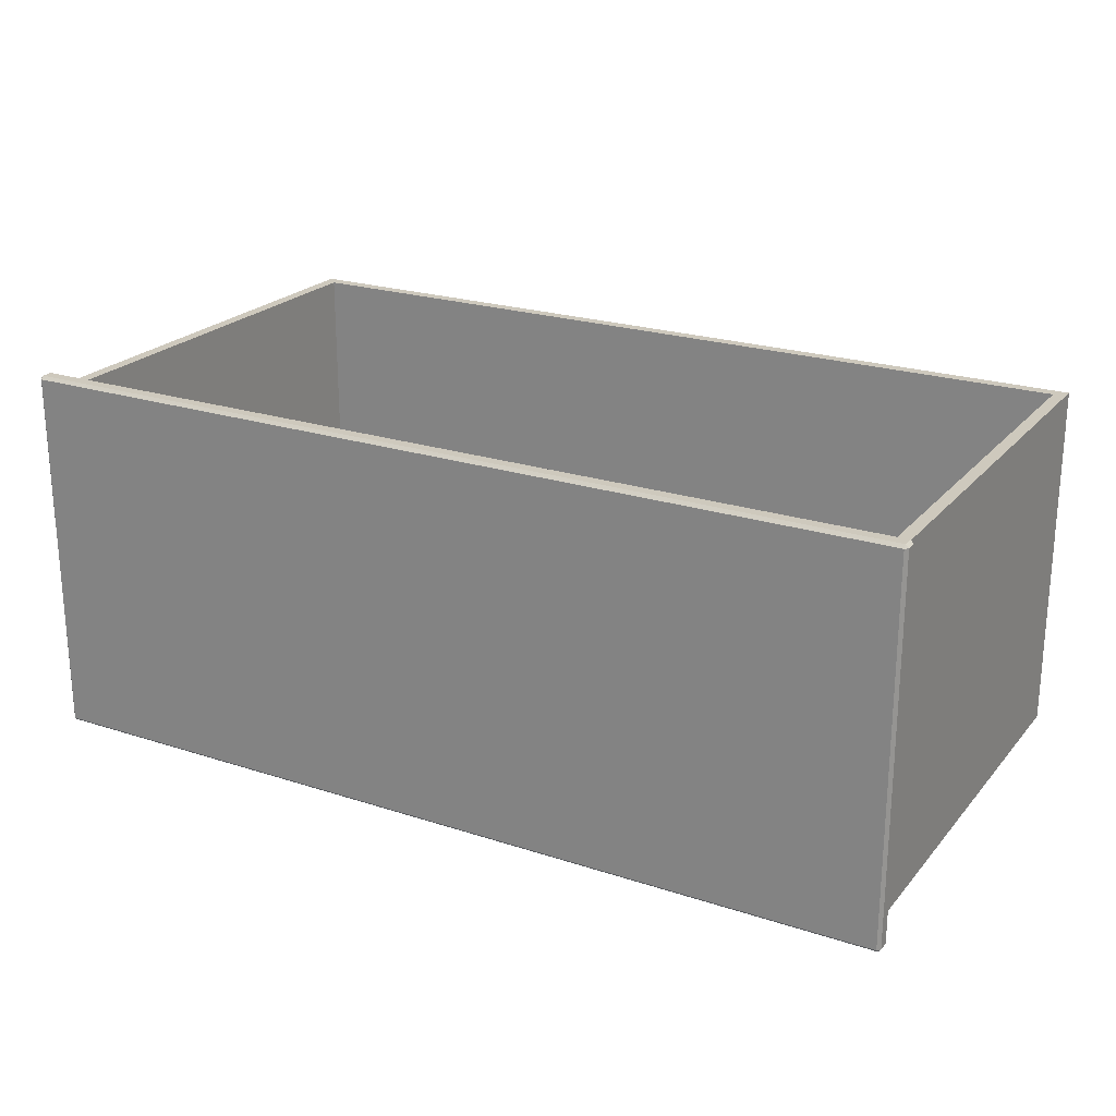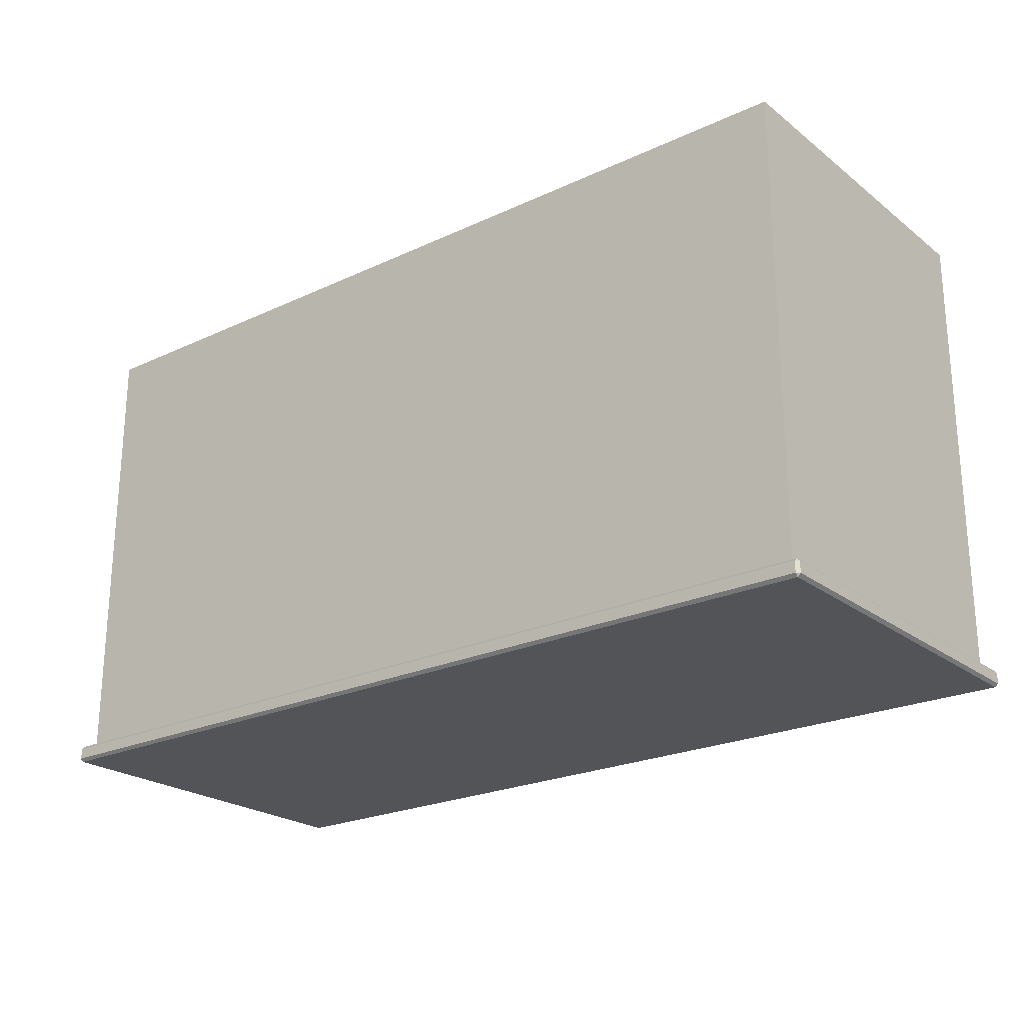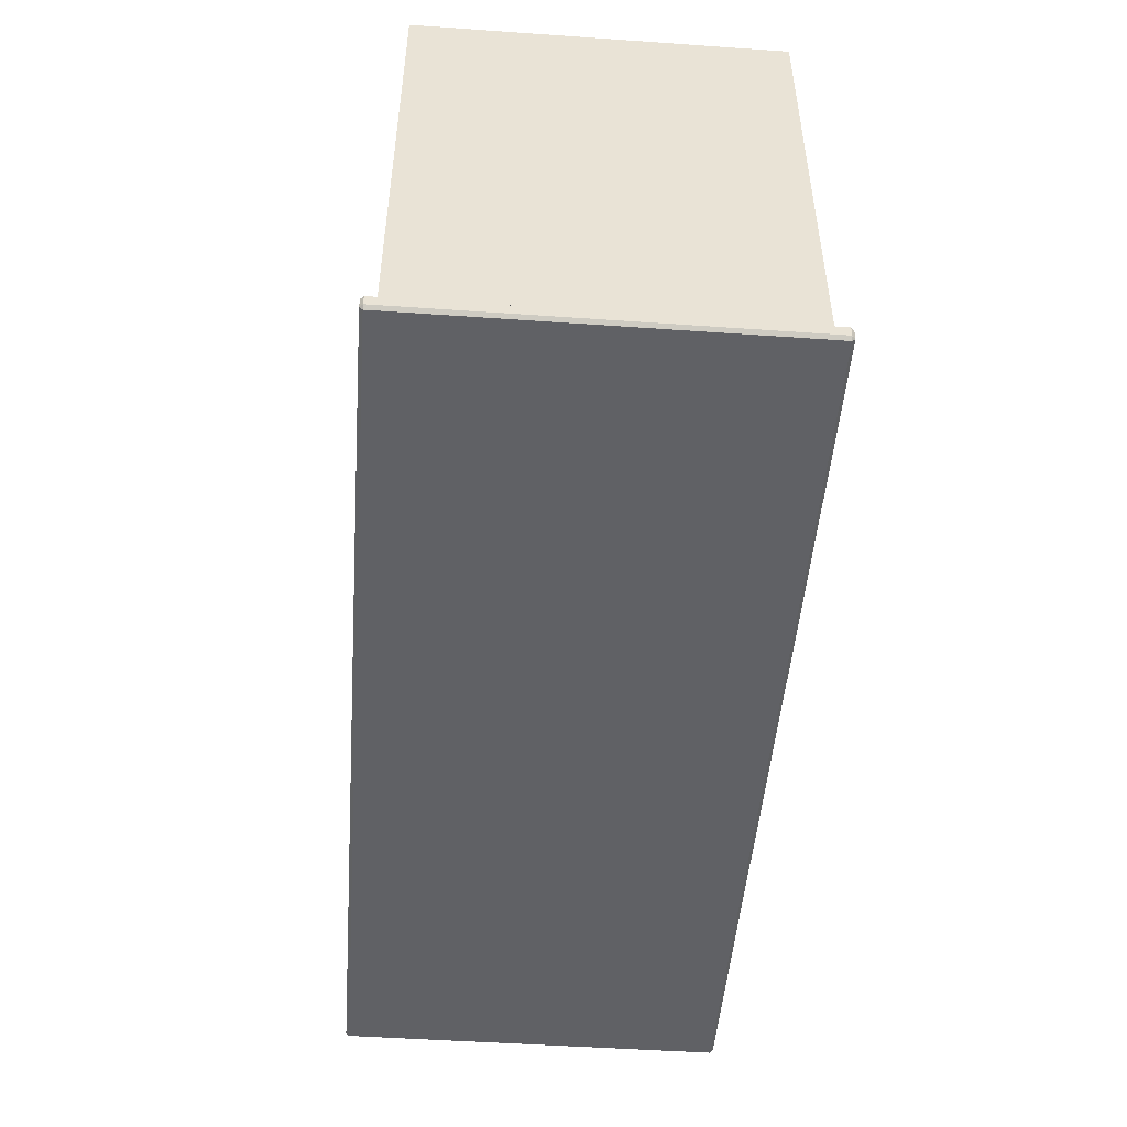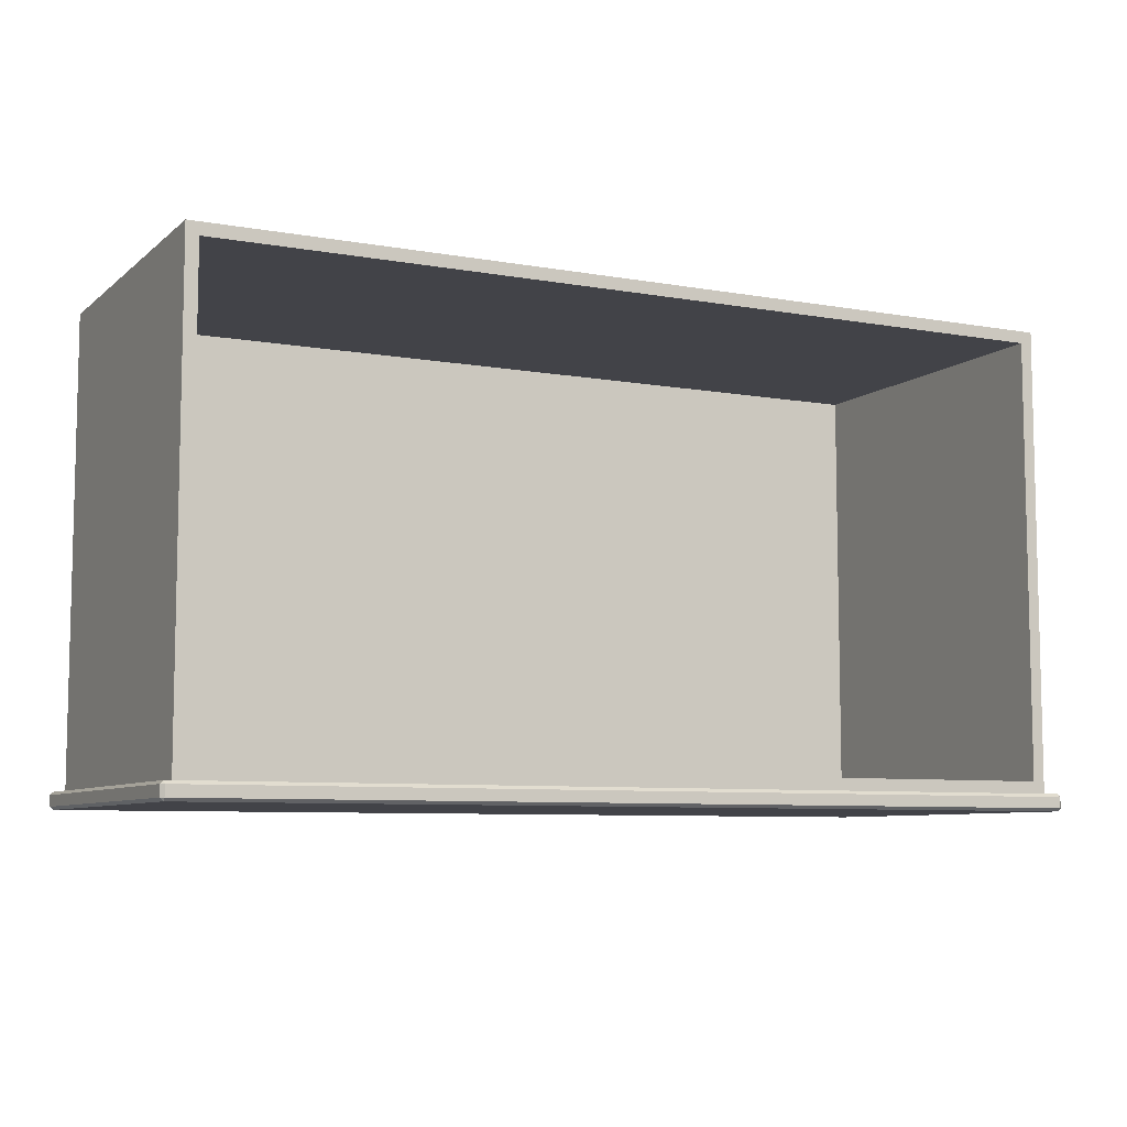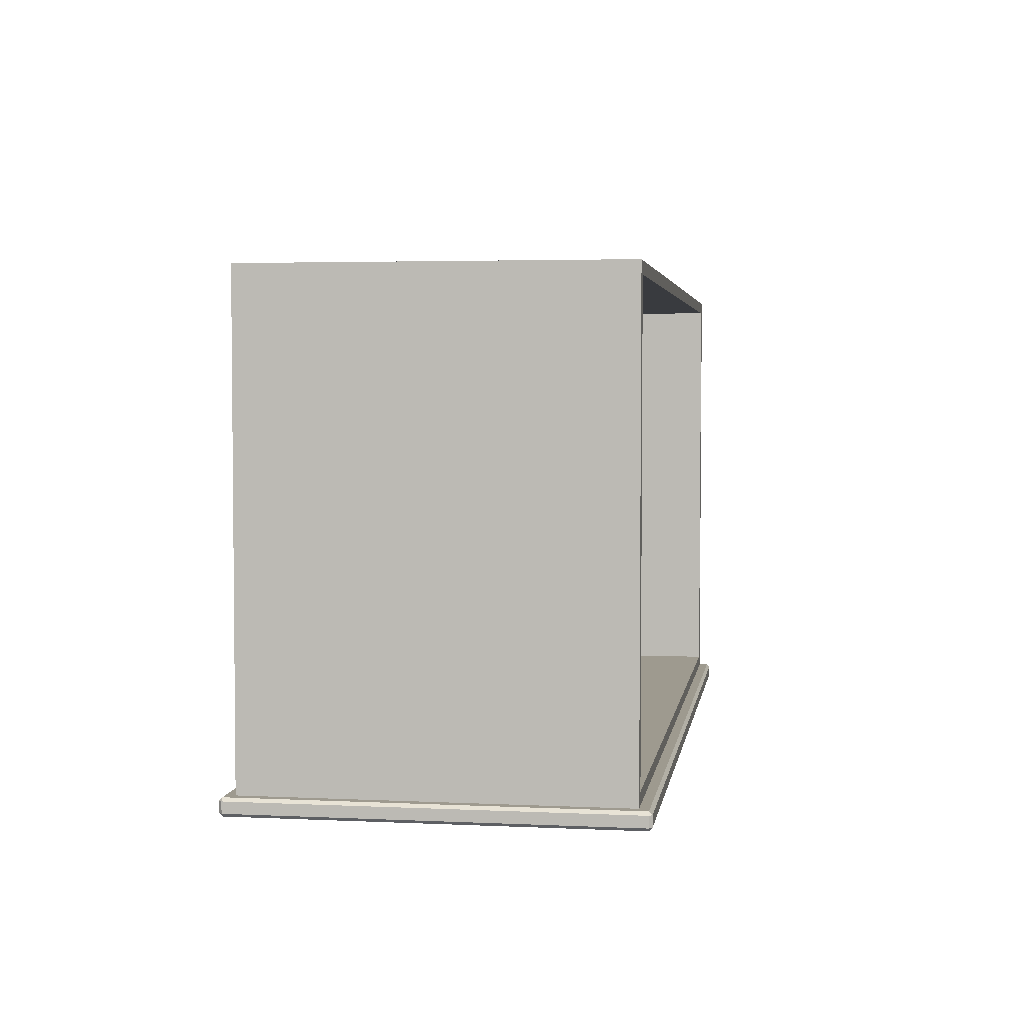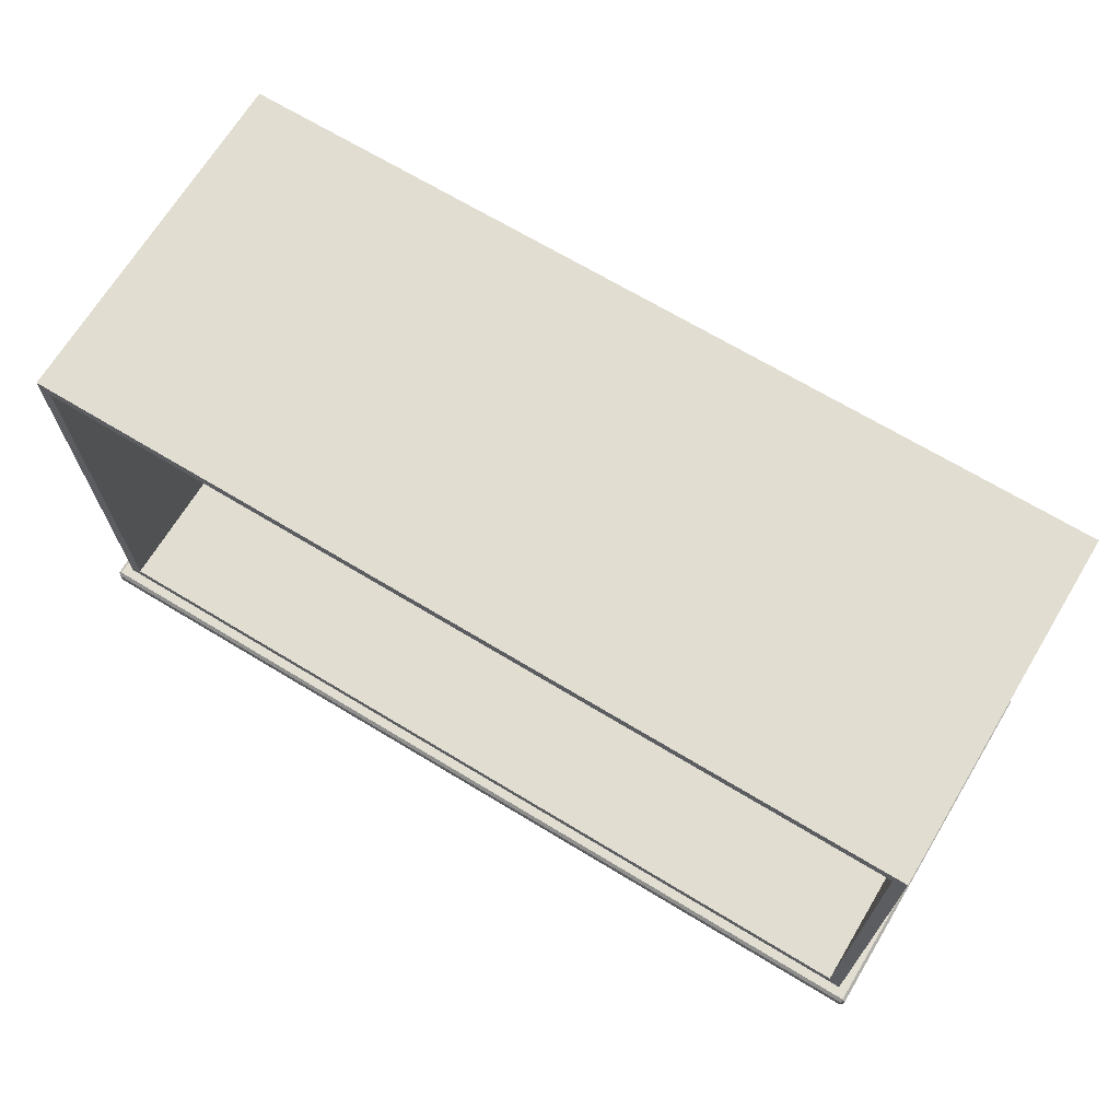
<metadata>
{"format":"obj","ext":"obj","renderer":"f3d","projection":"perspective","resolution":1024,"background":"white","views":[{"elev":22.6,"azim":29.3,"up":"+Z"},{"elev":-23.2,"azim":-141.8,"up":"+Y"},{"elev":-49.1,"azim":-94.4,"up":"+Y"},{"elev":-7.7,"azim":-26.5,"up":"+Y"},{"elev":3.6,"azim":-81.2,"up":"+Y"},{"elev":68.6,"azim":31.2,"up":"+Y"}]}
</metadata>
<code>
o DeskDrawer_304_3
v -0.7768 -0.3064 -0.4566
v -0.04291 -0.3064 -0.4566
v -0.04291 -0.2975 -0.4566
v -0.7768 -0.2975 -0.4566
v -0.7693 -0.295 -0.4666
v -0.7693 0.08471 -0.4665
v -0.7693 0.08481 -0.7565
v -0.7693 -0.2949 -0.7566
v -0.04291 -0.3063 -0.7666
v -0.7768 -0.3063 -0.7666
v -0.7768 -0.2974 -0.7666
v -0.04291 -0.2974 -0.7666
v -0.7793 -0.3063 -0.7641
v -0.7793 -0.3064 -0.4591
v -0.7793 -0.2975 -0.4591
v -0.7793 -0.2974 -0.7641
v -0.7768 -0.3088 -0.7641
v -0.04291 -0.3088 -0.7641
v -0.04291 -0.3089 -0.4591
v -0.7768 -0.3089 -0.4591
v -0.04039 -0.3064 -0.4591
v -0.04039 -0.3063 -0.7641
v -0.04039 -0.2974 -0.7641
v -0.04039 -0.2975 -0.4591
v -0.05039 -0.2949 -0.7566
v -0.04291 -0.2948 -0.7641
v -0.7768 -0.2948 -0.7641
v -0.05039 -0.295 -0.4666
v -0.04291 -0.295 -0.4591
v -0.7768 -0.295 -0.4591
v -0.05039 0.08471 -0.4665
v -0.05039 0.08481 -0.7565
v -0.06039 0.07471 -0.4665
v -0.06039 0.07481 -0.7415
v -0.06039 -0.2849 -0.7416
v -0.06039 -0.285 -0.4666
v -0.7593 -0.285 -0.4666
v -0.7593 0.07471 -0.4665
v -0.7593 0.07481 -0.7415
v -0.7593 -0.2849 -0.7416
f 1 3 2
f 1 4 3
f 5 7 6
f 5 8 7
f 9 11 10
f 9 12 11
f 13 15 14
f 13 16 15
f 17 19 18
f 17 20 19
f 21 23 22
f 21 24 23
f 25 27 26
f 25 8 27
f 28 25 26
f 28 26 29
f 5 28 29
f 5 29 30
f 8 30 27
f 8 5 30
f 7 31 6
f 7 32 31
f 25 31 32
f 25 28 31
f 8 32 7
f 8 25 32
f 33 35 34
f 33 36 35
f 37 28 5
f 37 36 28
f 38 37 5
f 38 5 6
f 33 38 6
f 33 6 31
f 36 31 28
f 36 33 31
f 35 39 34
f 35 40 39
f 36 40 35
f 36 37 40
f 38 34 39
f 38 33 34
f 37 39 40
f 37 38 39
f 14 1 20
f 21 19 2
f 13 17 10
f 22 9 18
f 16 11 27
f 30 4 15
f 26 12 23
f 24 3 29
f 13 20 17
f 13 14 20
f 18 21 22
f 18 19 21
f 1 19 20
f 1 2 19
f 17 9 10
f 17 18 9
f 27 15 16
f 27 30 15
f 23 29 26
f 23 24 29
f 30 3 4
f 30 29 3
f 11 26 27
f 11 12 26
f 22 12 9
f 22 23 12
f 24 2 3
f 24 21 2
f 4 14 15
f 4 1 14
f 10 16 13
f 10 11 16

</code>
